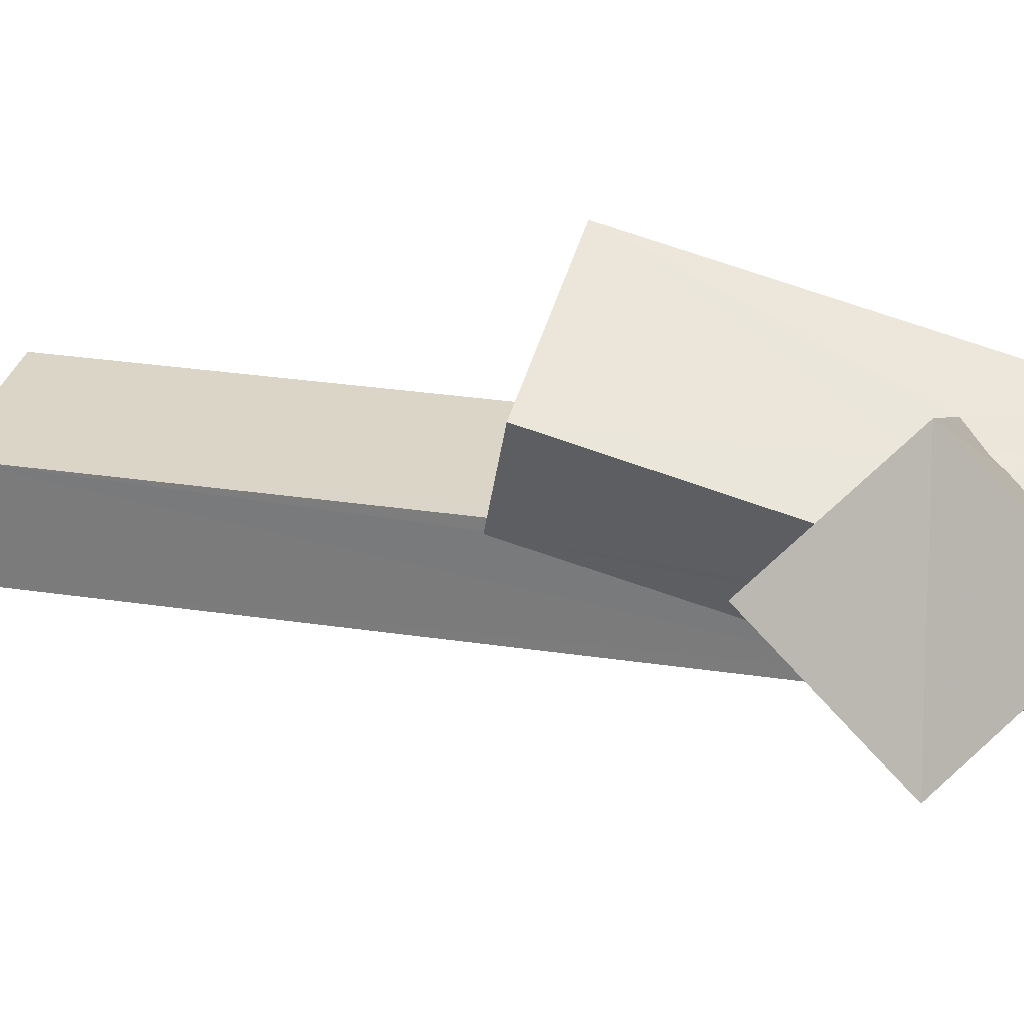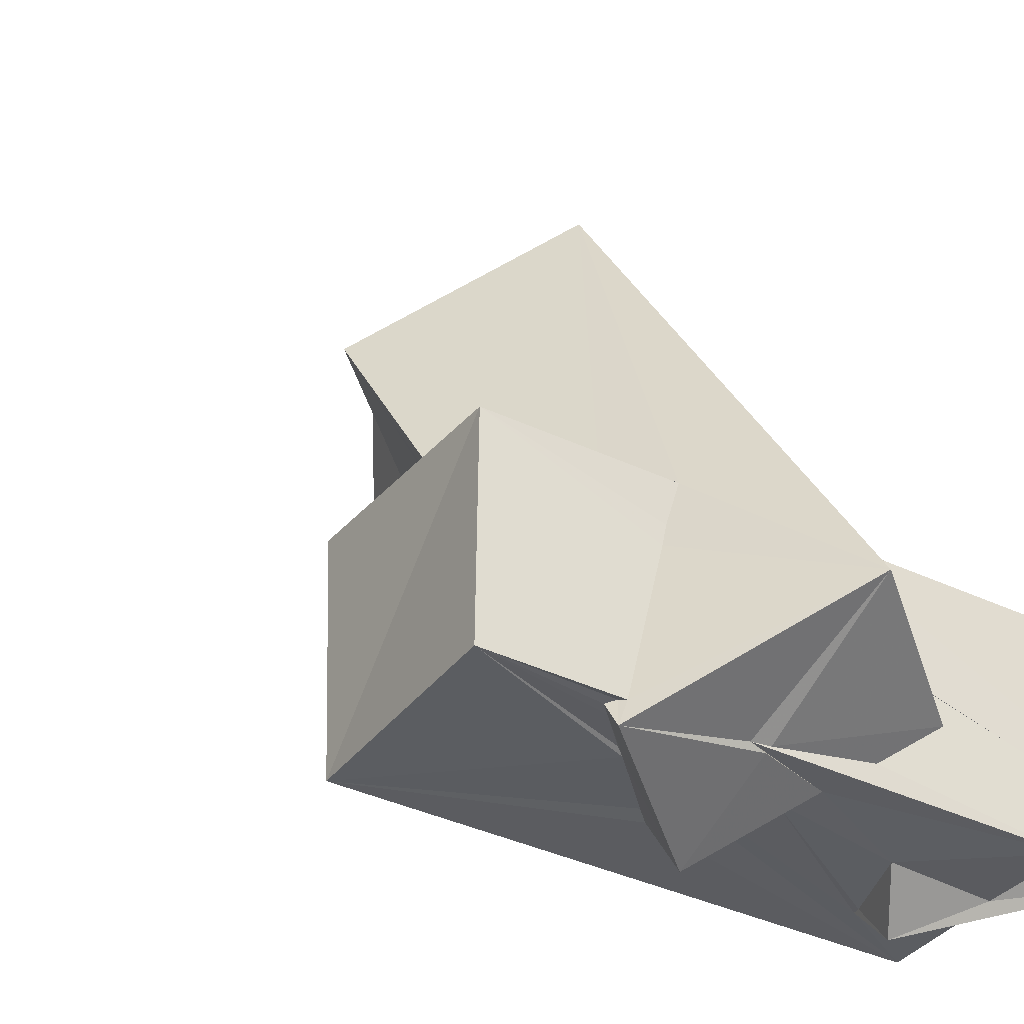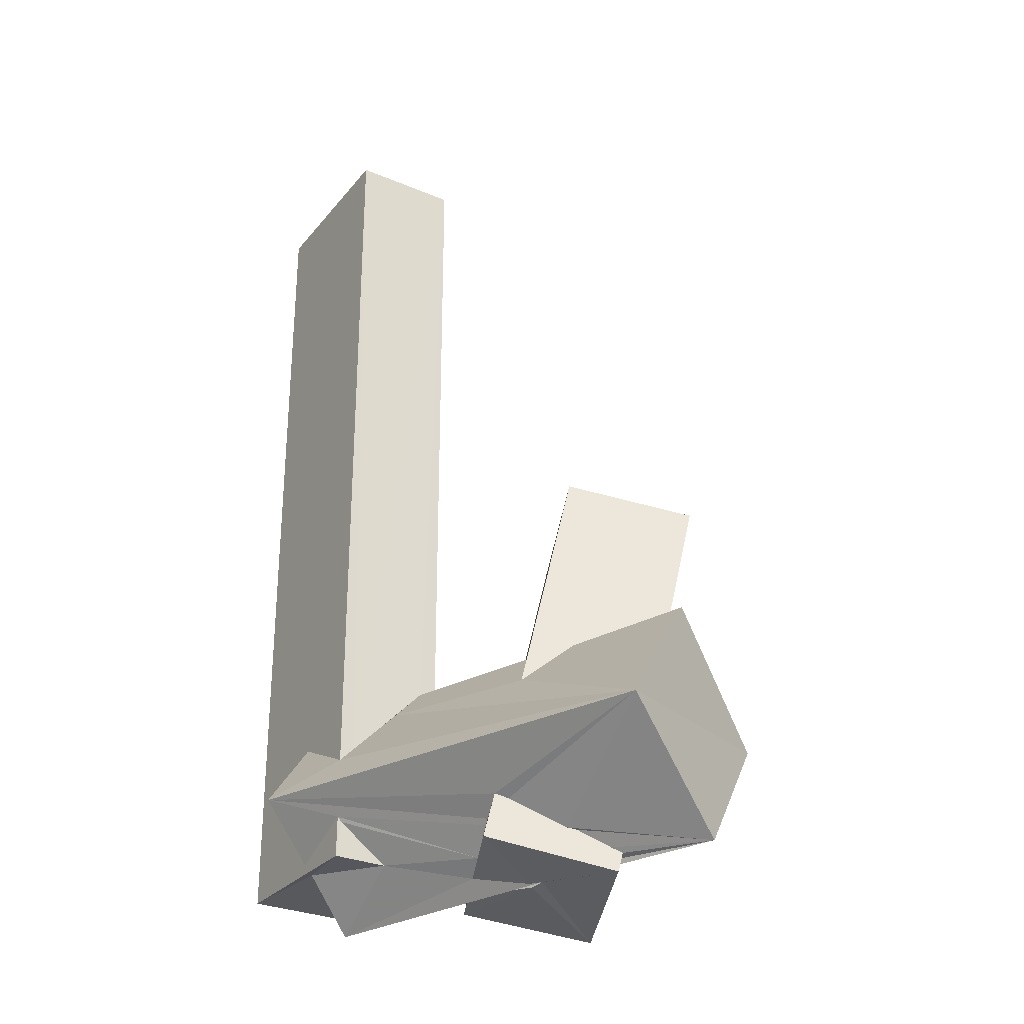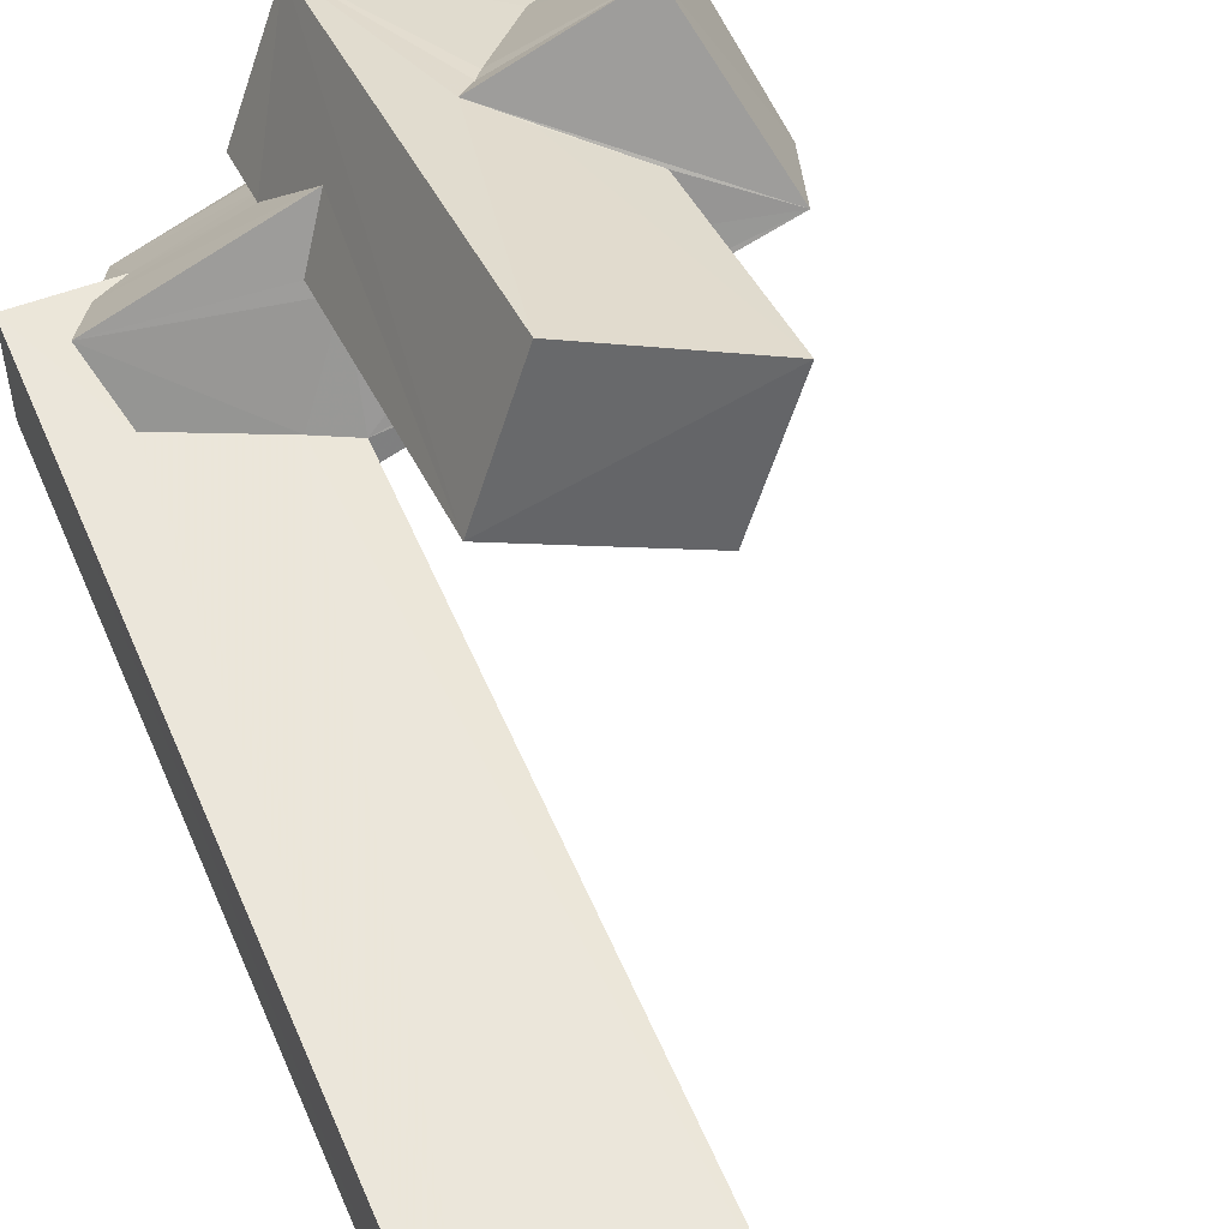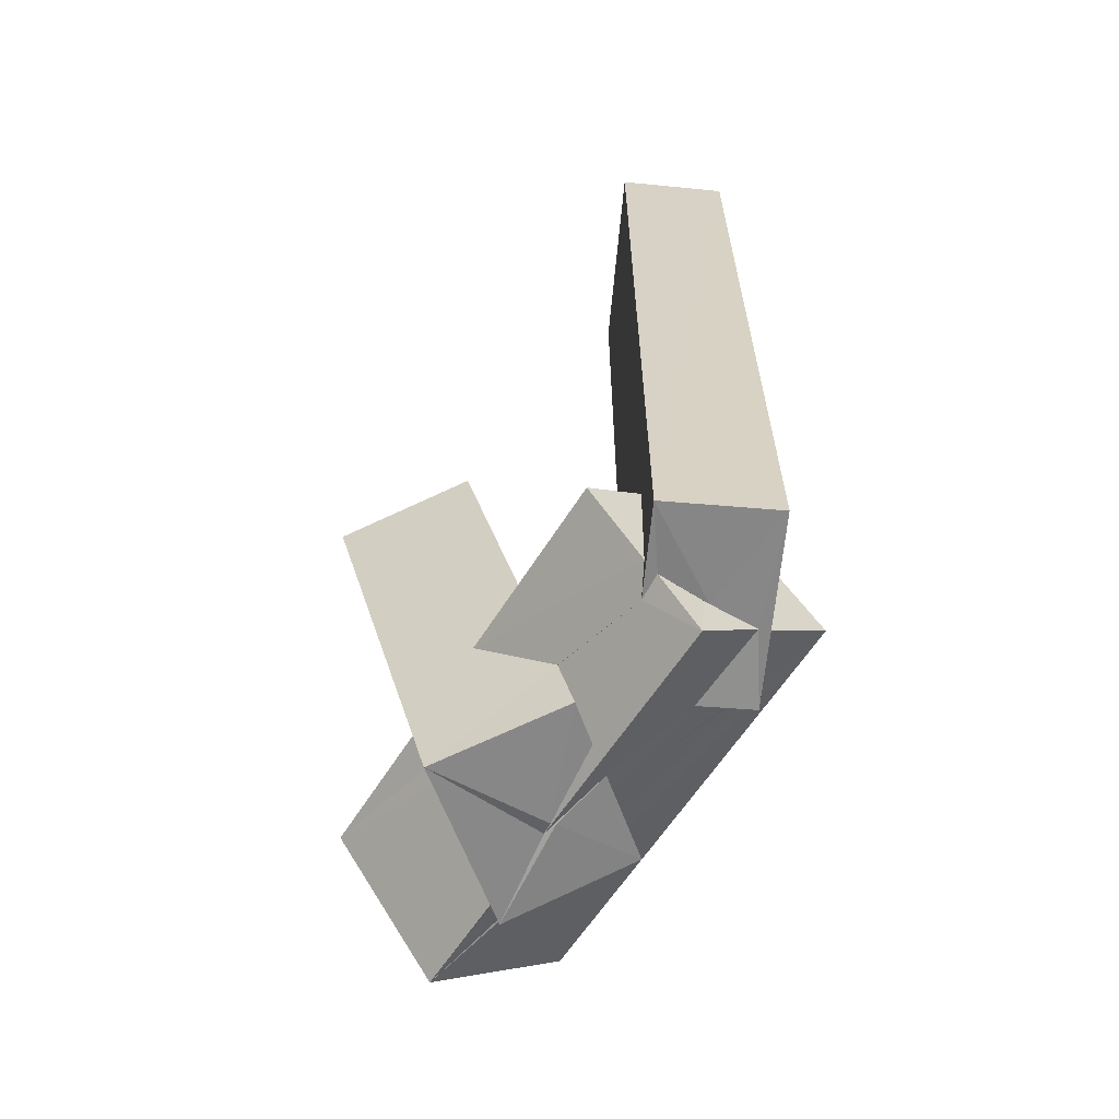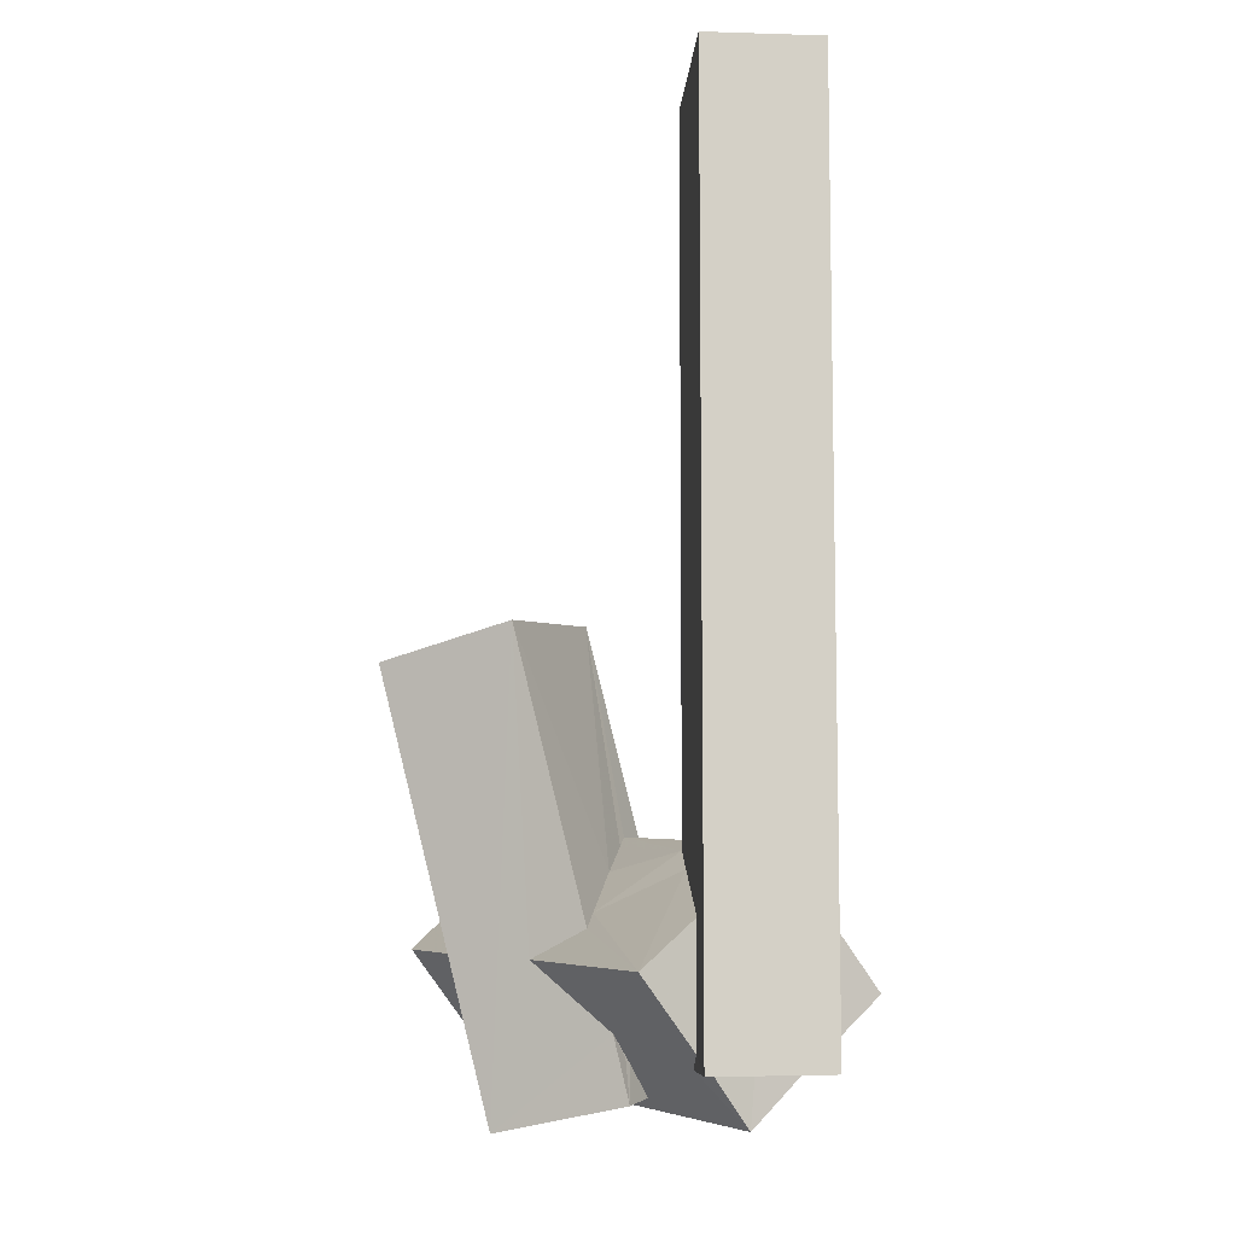
<metadata>
{"format":"obj","ext":"obj","renderer":"f3d","projection":"perspective","resolution":1024,"background":"white","views":[{"elev":29.5,"azim":-77.5,"up":"+Z"},{"elev":20.0,"azim":-24.0,"up":"+Z"},{"elev":-28.7,"azim":-121.4,"up":"+Y"},{"elev":55.0,"azim":157.2,"up":"+Z"},{"elev":-63.4,"azim":84.7,"up":"+Y"},{"elev":-8.5,"azim":86.3,"up":"+Y"}]}
</metadata>
<code>
o 704_Cube.2828
v -1.292 -3.293 0.5108
v -1.286 6.014 0.7585
v -1.288 -4.39 -0.5595
v -1.285 -3.704 0.114
v -5.981 -4.816 1.13
v -5.229 -2.971 2.492
v -3.661 -3.124 1.706
v -3.403 -3.736 0.9856
v -2.957 -3.157 1.355
v -1.288 -3.415 0.7616
v -1.292 6.031 -0.7648
v -1.29 -4.587 -0.7645
v -4.491 -4.571 4.091
v -3.727 -3.191 1.829
v -2.777 -3.285 1.416
v -0.7913 -3.663 0.7589
v 1.288 6.012 0.7613
v -0.2006 -4.086 -0.761
v -0.6341 -5.137 -1.55
v -5.308 -6.341 2.796
v -2.721 -4.691 3.214
v -4.204 -3.637 2.753
v -3.954 -3.414 2.277
v -3.249 -4.288 3.053
v -3.83 -3.303 2.045
v -1.408 -4.164 1.837
v 0.8531 -4.885 1.451
v -2.175 -3.638 1.595
v 0.5462 -4.264 0.7588
v 1.28 6.003 -0.7644
v 1.29 -6.004 -0.7608
v -3.844 -5.972 1.432
v -3.482 -5.577 0.7284
v -3.022 -5.738 0.6691
v -3.4 -5.514 0.5556
v -4.025 -6.418 2.146
v -3.123 -5.2 2.893
v -2.996 -5.011 2.99
v -1.126 -4.362 1.926
v -1.482 -4.73 2.606
v 0.4406 -5.806 0.7646
v 1.286 -6.026 0.7586
v -0.3014 -5.869 -0.7622
v -1.293 -5.442 -0.7638
v -2.944 -5.802 0.6999
v -3.904 -6 1.552
v -4.081 -6.352 2.132
v -4.115 -6.239 1.962
v -4.184 -6.313 2.098
v -1.126 -5.613 1.61
v 0.0214 -6.001 0.7579
v -1.134 -5.608 1.611
v -1.284 -6.013 -0.7623
v -2.495 -6.116 0.8355
v -1.289 -5.509 -0.6978
v -1.29 -6.026 -0.006295
v -1.4 -5.969 1.39
v 0.0596 -6.697 0.1056
v -1.331 -5.898 1.448
v 0.3581 -5.976 0.6112
v 0.03105 -5.987 -0.02443
v -0.2404 -5.978 -0.6179
v -2.158 -6.301 0.9413
v -2.934 -6.453 1.6
v -2.791 -6.46 1.473
v -1.7 -6.392 1.148
v -2.759 -6.492 1.54
v 0.06534 -5.983 0.04782
v -3.428 -0.3607 1.827
v -1.148 -0.6113 2.852
v -4.213 -0.764 3.478
v -1.914 -6.827 3.062
v -1.117 -6.461 1.41
v -1.95 -1.047 4.496
v -4.186 -6.585 2.021
v -3.393 -6.149 0.3845
f 1 2 3 4
f 1 10 2
f 3 2 11 12
f 53 55 44
f 53 56 55
f 11 30 31 18
f 31 43 18
f 18 12 11
f 31 53 43
f 53 44 43
f 30 17 42 31
f 16 17 2 10
f 42 17 29 41
f 17 16 29
f 41 51 42
f 60 68 61 42
f 42 51 60
f 61 62 31 42
f 53 31 62
f 56 53 62
f 17 30 11 2
f 20 5 32 46
f 44 45 34 19
f 5 19 35
f 19 34 35
f 33 32 5 35
f 48 20 46
f 54 45 44 55
f 55 56 54
f 64 65 63 58
f 63 54 56 58
f 56 62 58
f 20 49 47 36
f 20 48 49
f 19 43 44
f 9 1 4 8
f 4 5 8
f 5 6 7 8
f 4 3 12 5
f 12 19 5
f 12 18 19
f 16 10 26 27
f 10 15 28 26
f 14 6 23 25
f 10 1 9 15
f 7 6 14
f 27 29 16
f 27 26 39
f 39 40 27
f 21 24 22 6
f 22 23 6
f 6 13 21
f 50 52 51 41
f 41 27 40 50
f 21 13 38
f 64 58 66 67
f 58 51 57 66
f 57 51 52 59
f 13 36 37 38
f 13 20 36
f 58 60 51
f 29 27 41
f 58 68 60
f 62 61 68 58
f 43 19 18
f 13 6 5 20
f 34 45 54 63
f 76 35 34 63
f 59 50 73 57
f 50 59 52
f 73 66 57
f 69 15 9
f 9 8 69
f 69 70 28 15
f 70 39 26
f 70 26 28
f 76 33 35
f 48 46 32 75
f 75 49 48
f 32 33 76 75
f 71 69 25 23
f 69 7 14
f 69 8 7
f 14 25 69
f 23 22 71
f 75 36 47 49
f 37 36 72
f 72 21 38 37
f 74 71 24 21
f 72 74 21
f 24 71 22
f 36 75 72
f 70 74 72 40
f 70 40 39
f 72 73 50 40
f 70 69 71 74
f 65 75 76 63
f 72 75 64
f 75 65 64
f 72 64 67 73
f 67 66 73

</code>
